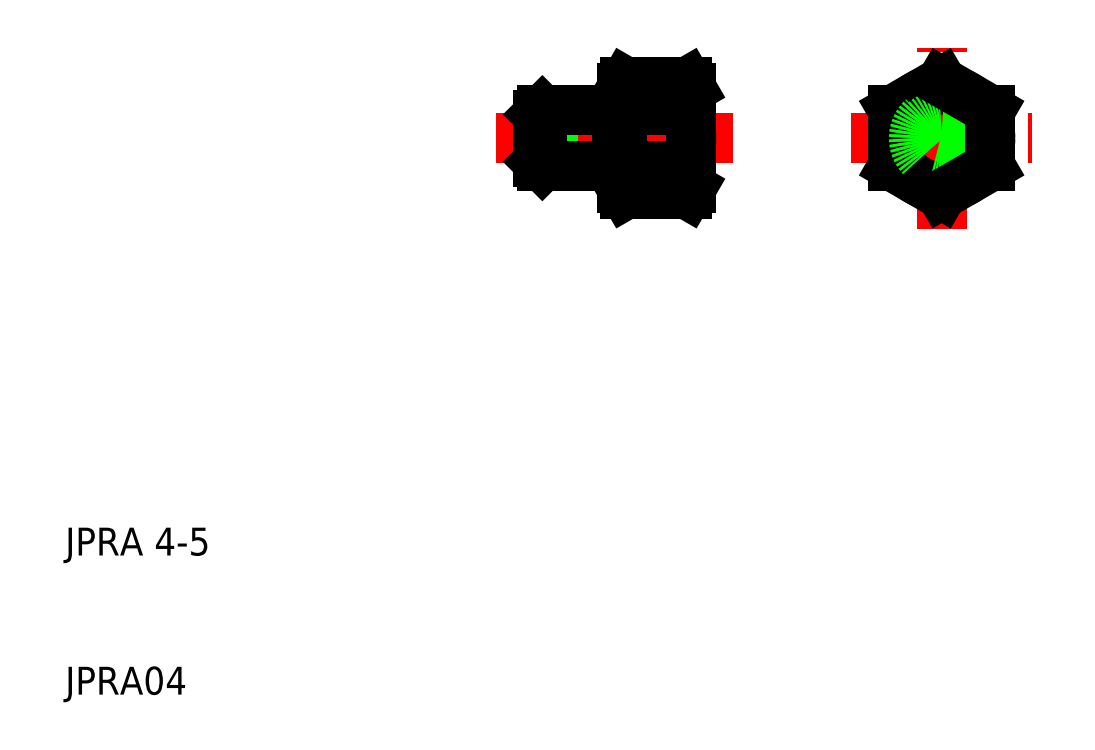
<metadata>
{"format":"dxf","ext":"dxf","renderer":"ezdxf+matplotlib","layout":"modelspace","background":"white","min_lineweight":24,"dpi":150}
</metadata>
<code>
0
SECTION
2
ENTITIES
0
LINE
8
CENTER
10
66.5
20
50
30
0
11
79.5
21
50
31
0
0
LINE
8
CENTER
10
73
20
43.5
30
0
11
73
21
56.5
31
0
0
TEXT
8
0
10
10
20
10
30
0
40
2
1
JPRA04
0
TEXT
8
0
10
10
20
20
30
0
40
2
1
JPRA 4-5
0
LINE
8
0
10
49.7
20
48.3
30
0
11
44
21
48.3
31
0
0
LINE
8
0
10
49.7
20
51.7
30
0
11
44
21
51.7
31
0
0
LINE
8
CENTER
10
58
20
50
30
0
11
41
21
50
31
0
0
LINE
8
0
10
49.7
20
52
30
0
11
44.3
21
52
31
0
0
LINE
8
0
10
49.7
20
48
30
0
11
44.3
21
48
31
0
0
LINE
8
0
10
44.3
20
48
30
0
11
44.3
21
52
31
0
0
LINE
8
0
10
44
20
48.3
30
0
11
44
21
51.7
31
0
0
LINE
8
0
10
44
20
48.3
30
0
11
44.3
21
48
31
0
0
LINE
8
0
10
44
20
51.7
30
0
11
44.3
21
52
31
0
0
LINE
8
0
10
54.73
20
47.98
30
0
11
50.27
21
47.98
31
0
0
LINE
8
0
10
54.73
20
52.02
30
0
11
50.27
21
52.02
31
0
0
LINE
8
0
10
54.73
20
54.04
30
0
11
50.27
21
54.04
31
0
0
LINE
8
0
10
54.73
20
45.96
30
0
11
50.27
21
45.96
31
0
0
LINE
8
0
10
49.7
20
48.3
30
0
11
49.7
21
51.7
31
0
0
LINE
8
0
10
50
20
48.3
30
0
11
50
21
51.7
31
0
0
ARC
8
0
10
57.68
20
50
30
0
40
7.677
50
164.7
51
195.3
0
LINE
8
0
10
50.27
20
45.96
30
0
11
50
21
46.43
31
0
0
ARC
8
0
10
52.02
20
46.97
30
0
40
2.021
50
150
51
210
0
LINE
8
0
10
49.7
20
48
30
0
11
49.7
21
48.3
31
0
0
LINE
8
0
10
50
20
48.3
30
0
11
49.7
21
48.3
31
0
0
LINE
8
0
10
50
20
46.43
30
0
11
50
21
48.3
31
0
0
LINE
8
0
10
50.27
20
54.04
30
0
11
50
21
53.57
31
0
0
ARC
8
0
10
52.02
20
53.03
30
0
40
2.021
50
150
51
210
0
LINE
8
0
10
50
20
51.7
30
0
11
50
21
53.57
31
0
0
LINE
8
0
10
49.7
20
51.7
30
0
11
49.7
21
52
31
0
0
LINE
8
0
10
50
20
51.7
30
0
11
49.7
21
51.7
31
0
0
ARC
8
0
10
47.32
20
50
30
0
40
7.677
50
344.7
51
15.26
0
LINE
8
0
10
55
20
46.43
30
0
11
55
21
53.57
31
0
0
LINE
8
0
10
54.73
20
45.96
30
0
11
55
21
46.43
31
0
0
ARC
8
0
10
52.98
20
46.97
30
0
40
2.021
50
330
51
30
0
LINE
8
0
10
54.73
20
54.04
30
0
11
55
21
53.57
31
0
0
ARC
8
0
10
52.98
20
53.03
30
0
40
2.021
50
330
51
30
0
LINE
8
0
10
73
20
45.96
30
0
11
69.5
21
47.98
31
0
0
LINE
8
0
10
73
20
54.04
30
0
11
69.5
21
52.02
31
0
0
CIRCLE
8
0
10
73
20
50
30
0
40
3.5
0
LINE
8
0
10
69.5
20
52.02
30
0
11
69.5
21
47.98
31
0
0
CIRCLE
8
0
10
73
20
50
30
0
40
2
0
CIRCLE
8
0
10
73
20
50
30
0
40
1.7
0
LINE
8
0
10
76.5
20
52.02
30
0
11
76.5
21
47.98
31
0
0
LINE
8
0
10
73
20
45.96
30
0
11
76.5
21
47.98
31
0
0
LINE
8
0
10
73
20
54.04
30
0
11
76.5
21
52.02
31
0
0
ENDSEC
0
EOF

</code>
